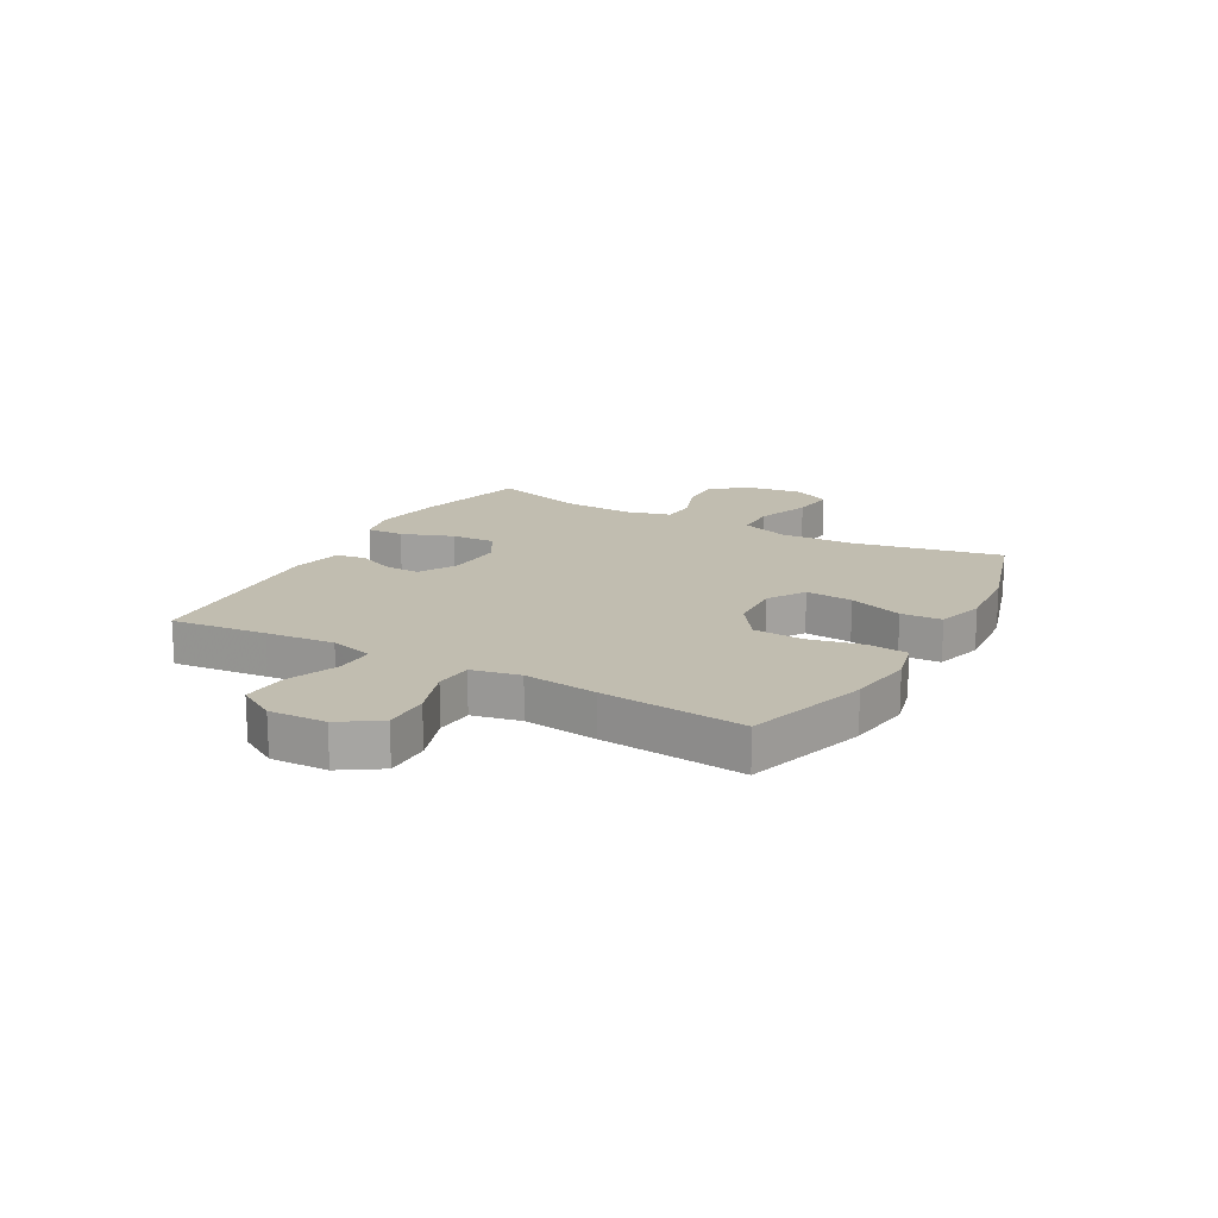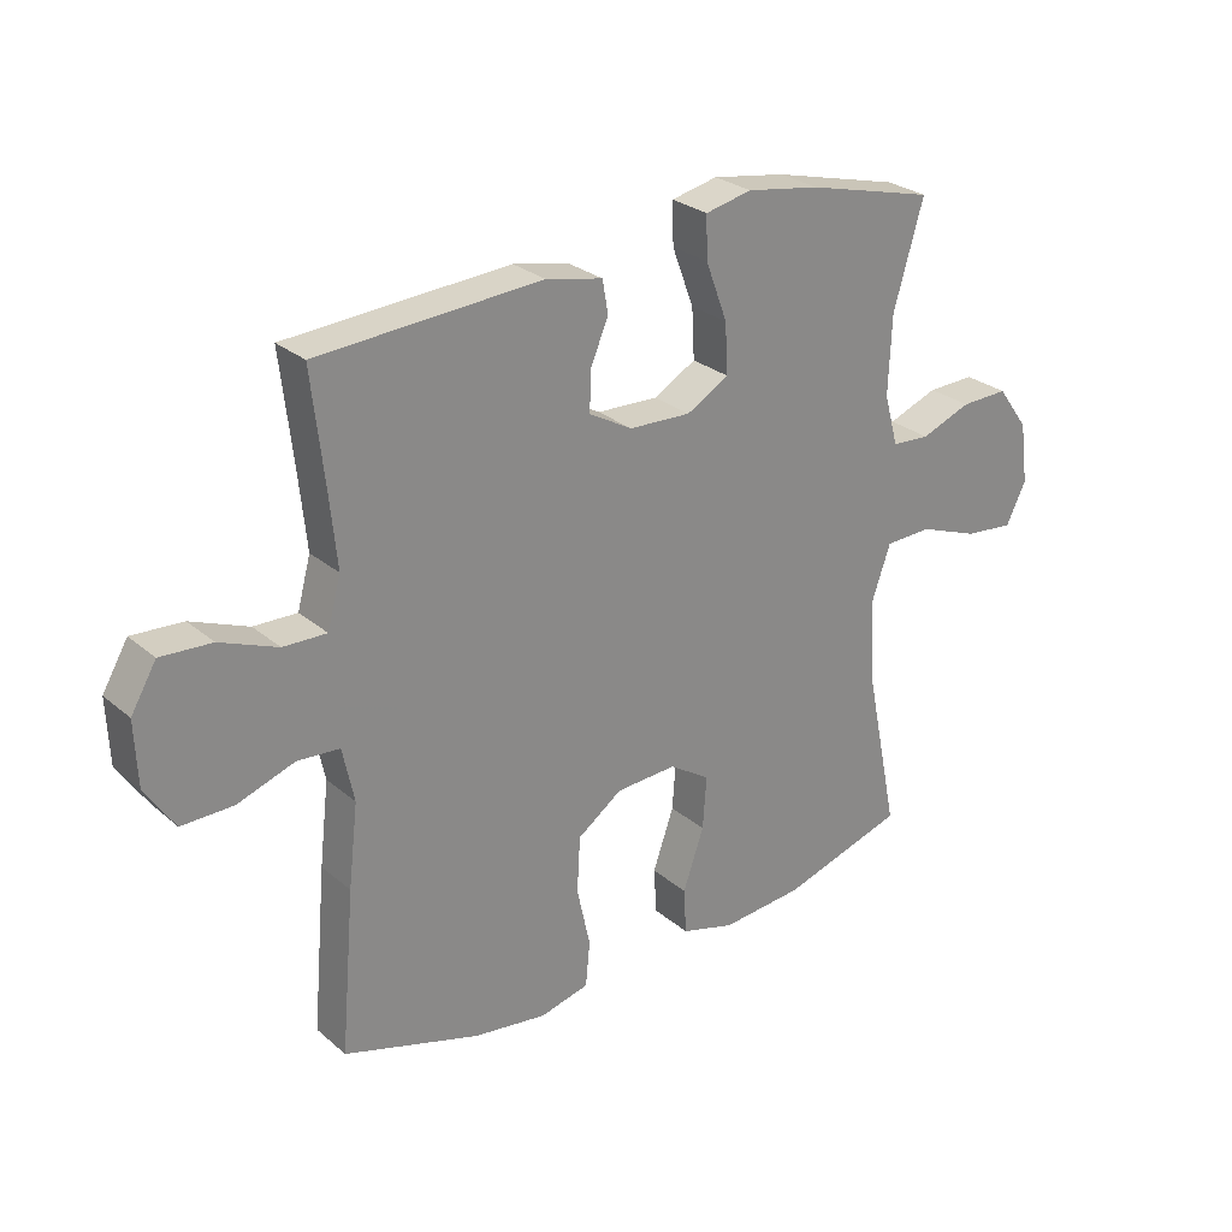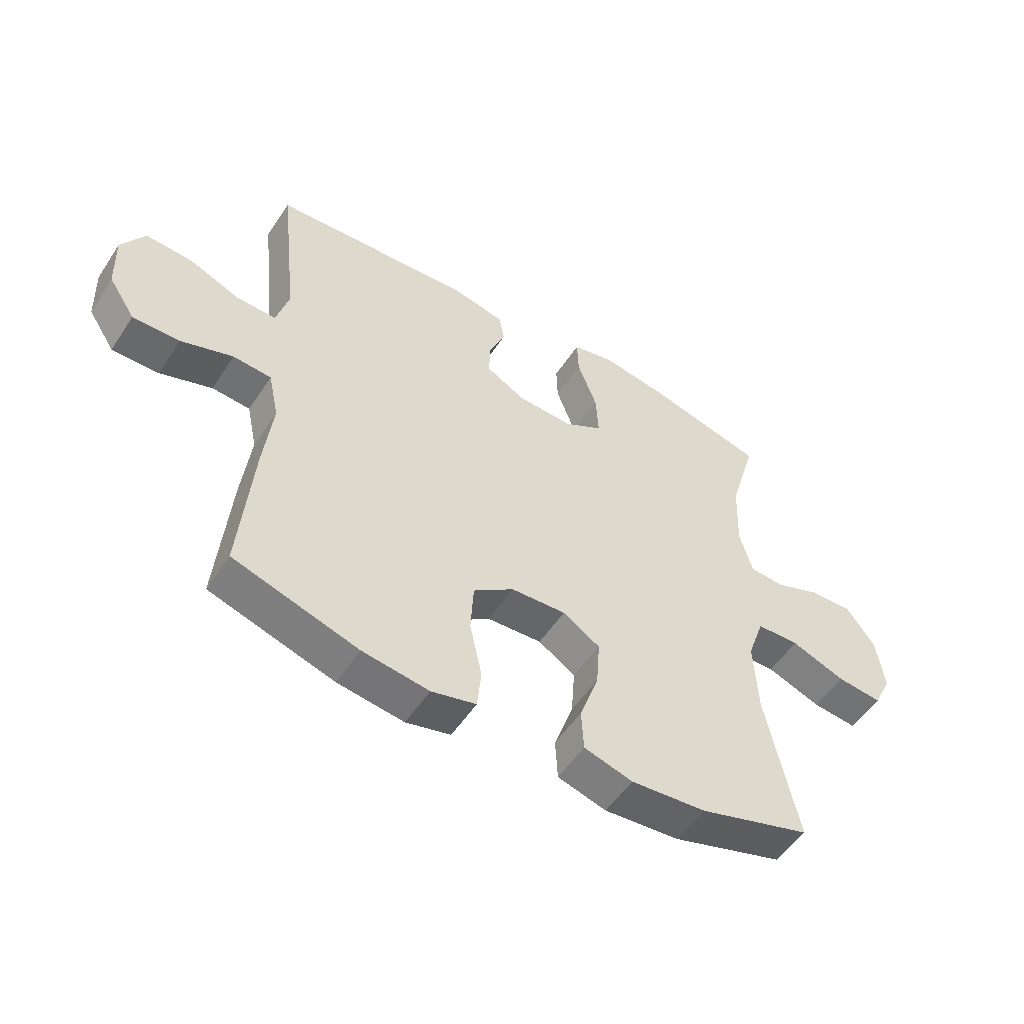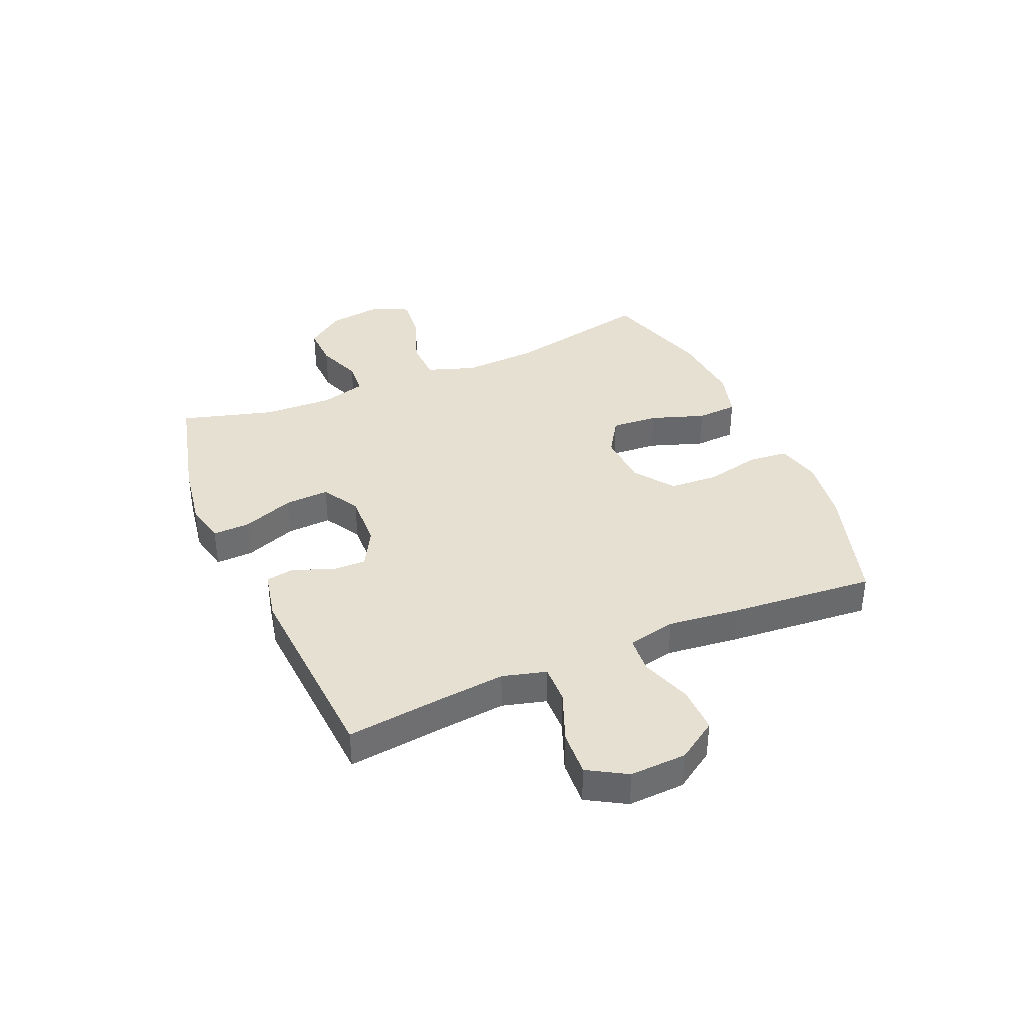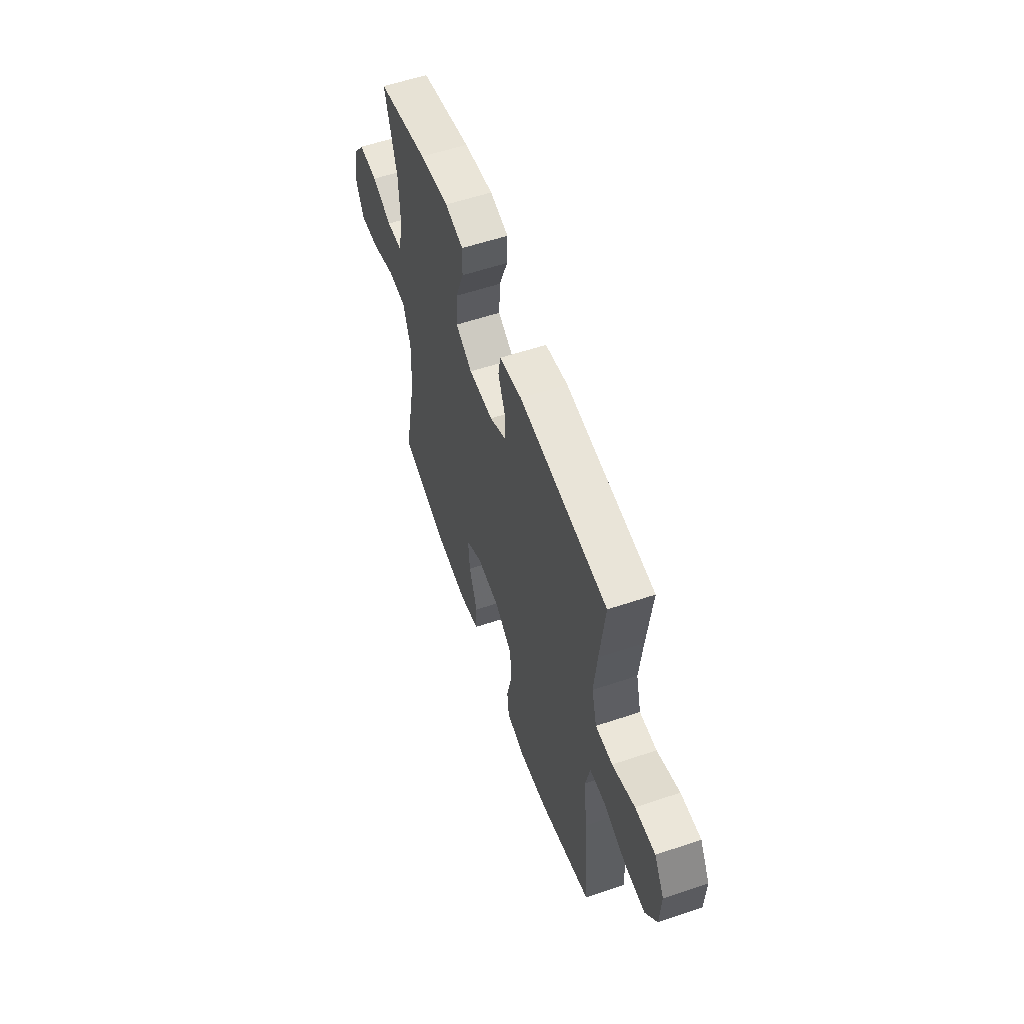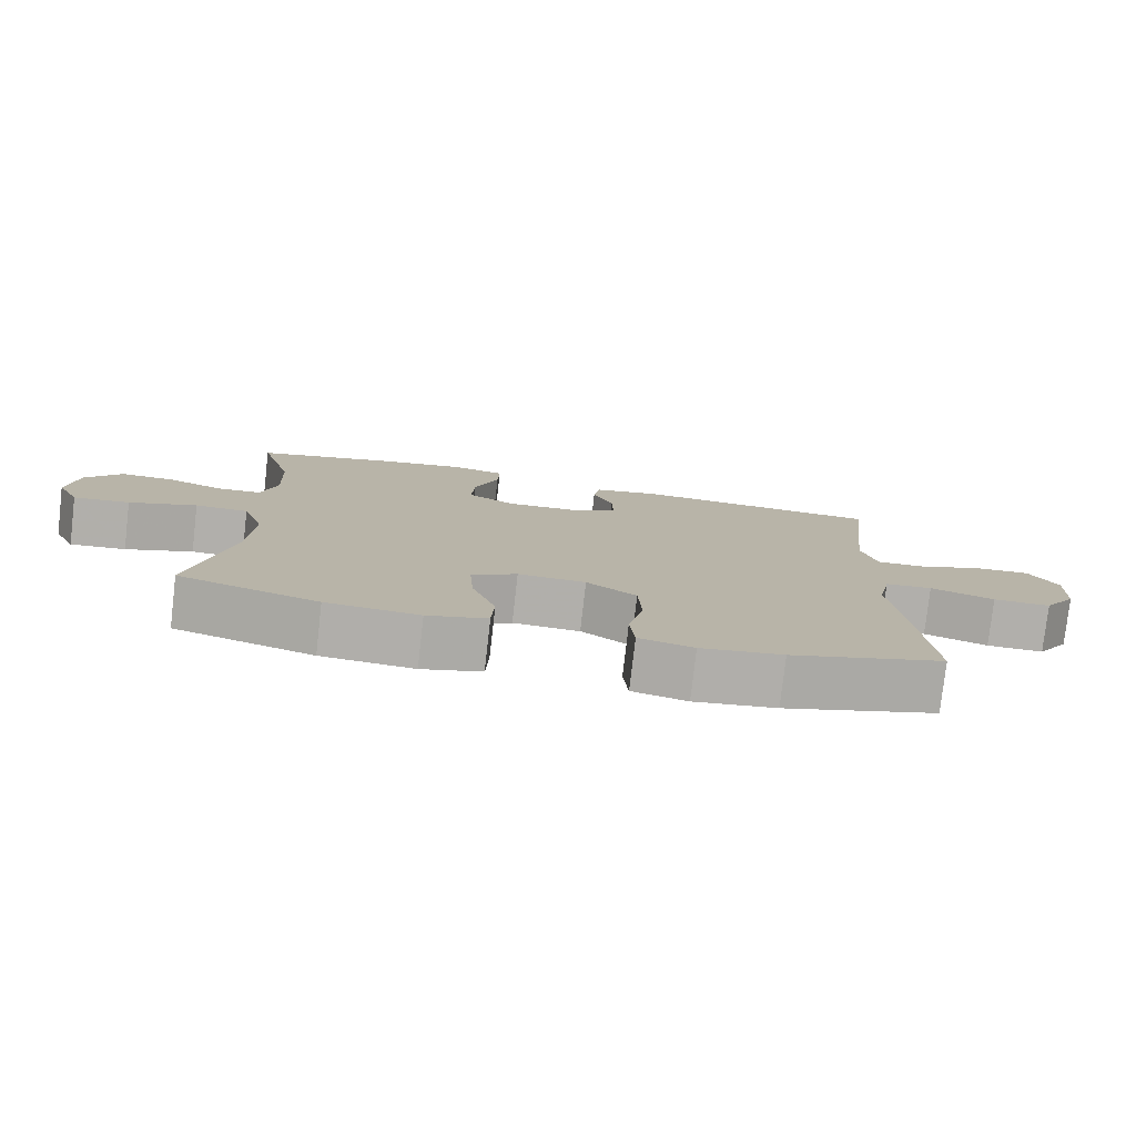
<metadata>
{"format":"obj","ext":"obj","renderer":"f3d","projection":"perspective","resolution":1024,"background":"white","views":[{"elev":16.7,"azim":119.2,"up":"+Y"},{"elev":27.1,"azim":142.1,"up":"+Z"},{"elev":-53.2,"azim":147.4,"up":"+Z"},{"elev":37.8,"azim":66.6,"up":"+Y"},{"elev":57.8,"azim":70.8,"up":"+Z"},{"elev":-78.3,"azim":-6.5,"up":"+Z"}]}
</metadata>
<code>
v 0.5 0.07 -0.5
v 0.285 0.07 -0.566
v 0.17 0.07 -0.582
v 0.093 0.07 -0.563
v 0.086 0.07 -0.493
v 0.107 0.07 -0.397
v 0.102 0.07 -0.31
v 0.032 0.07 -0.26
v -0.063 0.07 -0.255
v -0.127 0.07 -0.296
v -0.121 0.07 -0.379
v -0.088 0.07 -0.474
v -0.092 0.07 -0.546
v -0.176 0.07 -0.57
v -0.306 0.07 -0.559
v -0.5 0.07 -0.5
v -0.446 0.07 -0.238
v -0.44 0.07 -0.108
v -0.469 0.07 -0.024
v -0.543 0.07 -0.022
v -0.637 0.07 -0.057
v -0.715 0.07 -0.065
v -0.746 0.07 -0.001
v -0.733 0.07 0.095
v -0.684 0.07 0.162
v -0.609 0.07 0.16
v -0.53 0.07 0.13
v -0.47 0.07 0.134
v -0.448 0.07 0.214
v -0.453 0.07 0.337
v -0.5 0.07 0.5
v -0.299 0.07 0.551
v -0.183 0.07 0.57
v -0.11 0.07 0.554
v -0.112 0.07 0.488
v -0.146 0.07 0.397
v -0.15 0.07 0.319
v -0.084 0.07 0.281
v 0.013 0.07 0.285
v 0.081 0.07 0.323
v 0.079 0.07 0.385
v 0.051 0.07 0.452
v 0.06 0.07 0.503
v 0.149 0.07 0.522
v 0.5 0.07 0.5
v 0.481 0.07 0.332
v 0.469 0.07 0.212
v 0.49 0.07 0.135
v 0.558 0.07 0.137
v 0.648 0.07 0.173
v 0.728 0.07 0.178
v 0.768 0.07 0.11
v 0.764 0.07 0.01
v 0.718 0.07 -0.06
v 0.637 0.07 -0.059
v 0.547 0.07 -0.028
v 0.481 0.07 -0.033
v 0.463 0.07 -0.118
v 0.478 0.07 -0.247
v 0.5 0 -0.5
v 0.285 0 -0.566
v 0.17 0 -0.582
v 0.093 0 -0.563
v 0.086 0 -0.493
v 0.107 0 -0.397
v 0.102 0 -0.31
v 0.032 0 -0.26
v -0.063 0 -0.255
v -0.127 0 -0.296
v -0.121 0 -0.379
v -0.088 0 -0.474
v -0.092 0 -0.546
v -0.176 0 -0.57
v -0.306 0 -0.559
v -0.5 0 -0.5
v -0.446 0 -0.238
v -0.44 0 -0.108
v -0.469 0 -0.024
v -0.543 0 -0.022
v -0.637 0 -0.057
v -0.715 0 -0.065
v -0.746 0 -0.001
v -0.733 0 0.095
v -0.684 0 0.162
v -0.609 0 0.16
v -0.53 0 0.13
v -0.47 0 0.134
v -0.448 0 0.214
v -0.453 0 0.337
v -0.5 0 0.5
v -0.299 0 0.551
v -0.183 0 0.57
v -0.11 0 0.554
v -0.112 0 0.488
v -0.146 0 0.397
v -0.15 0 0.319
v -0.084 0 0.281
v 0.013 0 0.285
v 0.081 0 0.323
v 0.079 0 0.385
v 0.051 0 0.452
v 0.06 0 0.503
v 0.149 0 0.522
v 0.5 0 0.5
v 0.481 0 0.332
v 0.469 0 0.212
v 0.49 0 0.135
v 0.558 0 0.137
v 0.648 0 0.173
v 0.728 0 0.178
v 0.768 0 0.11
v 0.764 0 0.01
v 0.718 0 -0.06
v 0.637 0 -0.059
v 0.547 0 -0.028
v 0.481 0 -0.033
v 0.463 0 -0.118
v 0.478 0 -0.247
f 58 59 1 2
f 57 58 2 3
f 53 54 55 56
f 53 56 57
f 52 53 57
f 49 50 51 52
f 48 49 52 57
f 47 48 57 3
f 43 44 45 46
f 41 42 43 46
f 40 41 46 47
f 39 40 47 3
f 33 34 35 36
f 33 36 37
f 30 31 32 33
f 29 30 33 37
f 28 29 37 38
f 24 25 26 27
f 24 27 28
f 23 24 28
f 20 21 22 23
f 19 20 23 28
f 18 19 28 38
f 14 15 16 17
f 11 12 13 14
f 10 11 14 17
f 9 10 17 18
f 3 4 5 6
f 3 6 7
f 39 3 7
f 38 39 7 8
f 8 9 18 38
f 61 60 118 117
f 62 61 117 116
f 115 114 113 112
f 116 115 112
f 116 112 111
f 111 110 109 108
f 116 111 108 107
f 62 116 107 106
f 105 104 103 102
f 105 102 101 100
f 106 105 100 99
f 62 106 99 98
f 95 94 93 92
f 96 95 92
f 92 91 90 89
f 96 92 89 88
f 97 96 88 87
f 86 85 84 83
f 87 86 83
f 87 83 82
f 82 81 80 79
f 87 82 79 78
f 97 87 78 77
f 76 75 74 73
f 73 72 71 70
f 76 73 70 69
f 77 76 69 68
f 65 64 63 62
f 66 65 62
f 66 62 98
f 67 66 98 97
f 97 77 68 67
f 1 60 61 2
f 2 61 62 3
f 3 62 63 4
f 4 63 64 5
f 5 64 65 6
f 6 65 66 7
f 7 66 67 8
f 8 67 68 9
f 9 68 69 10
f 10 69 70 11
f 11 70 71 12
f 12 71 72 13
f 13 72 73 14
f 14 73 74 15
f 15 74 75 16
f 16 75 76 17
f 17 76 77 18
f 18 77 78 19
f 19 78 79 20
f 20 79 80 21
f 21 80 81 22
f 22 81 82 23
f 23 82 83 24
f 24 83 84 25
f 25 84 85 26
f 26 85 86 27
f 27 86 87 28
f 28 87 88 29
f 29 88 89 30
f 30 89 90 31
f 31 90 91 32
f 32 91 92 33
f 33 92 93 34
f 34 93 94 35
f 35 94 95 36
f 36 95 96 37
f 37 96 97 38
f 38 97 98 39
f 39 98 99 40
f 40 99 100 41
f 41 100 101 42
f 42 101 102 43
f 43 102 103 44
f 44 103 104 45
f 45 104 105 46
f 46 105 106 47
f 47 106 107 48
f 48 107 108 49
f 49 108 109 50
f 50 109 110 51
f 51 110 111 52
f 52 111 112 53
f 53 112 113 54
f 54 113 114 55
f 55 114 115 56
f 56 115 116 57
f 57 116 117 58
f 58 117 118 59
f 59 118 60 1

</code>
